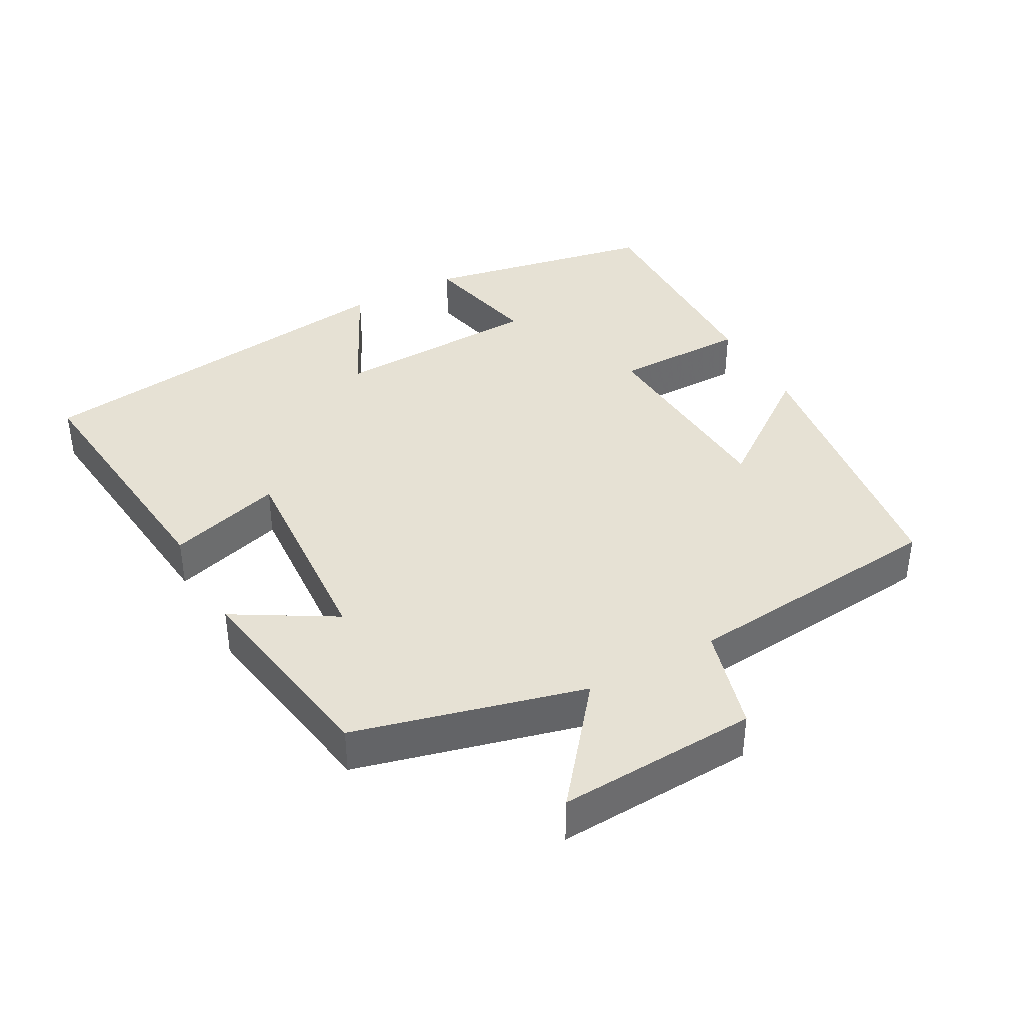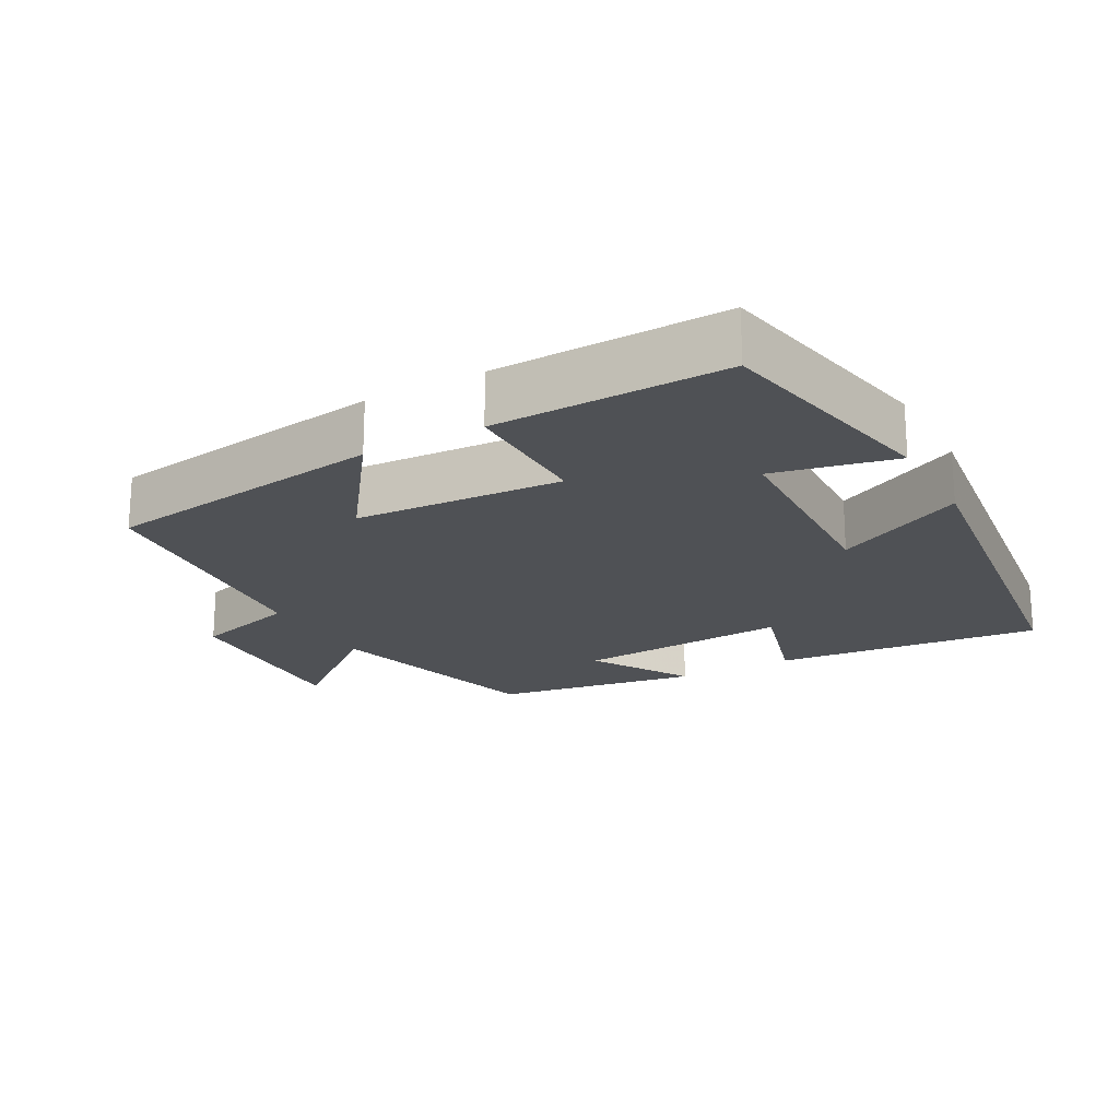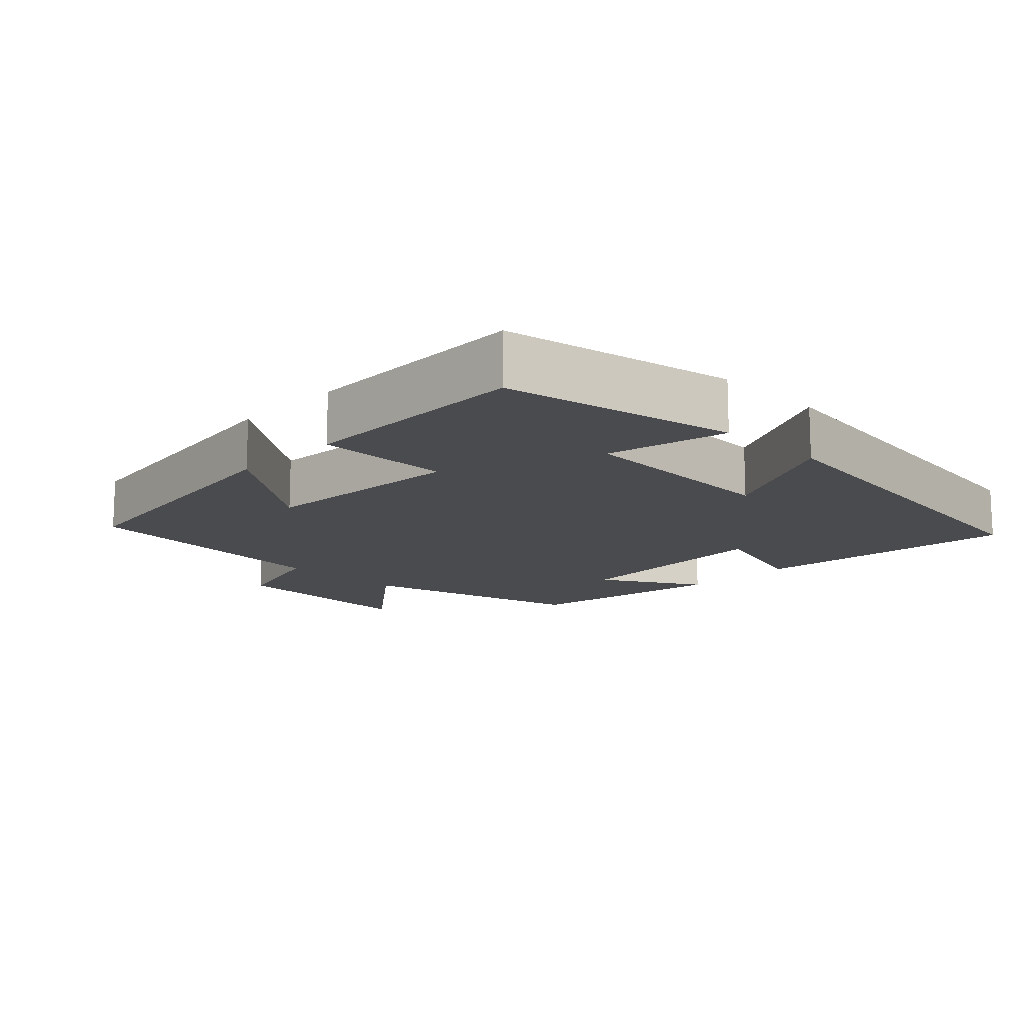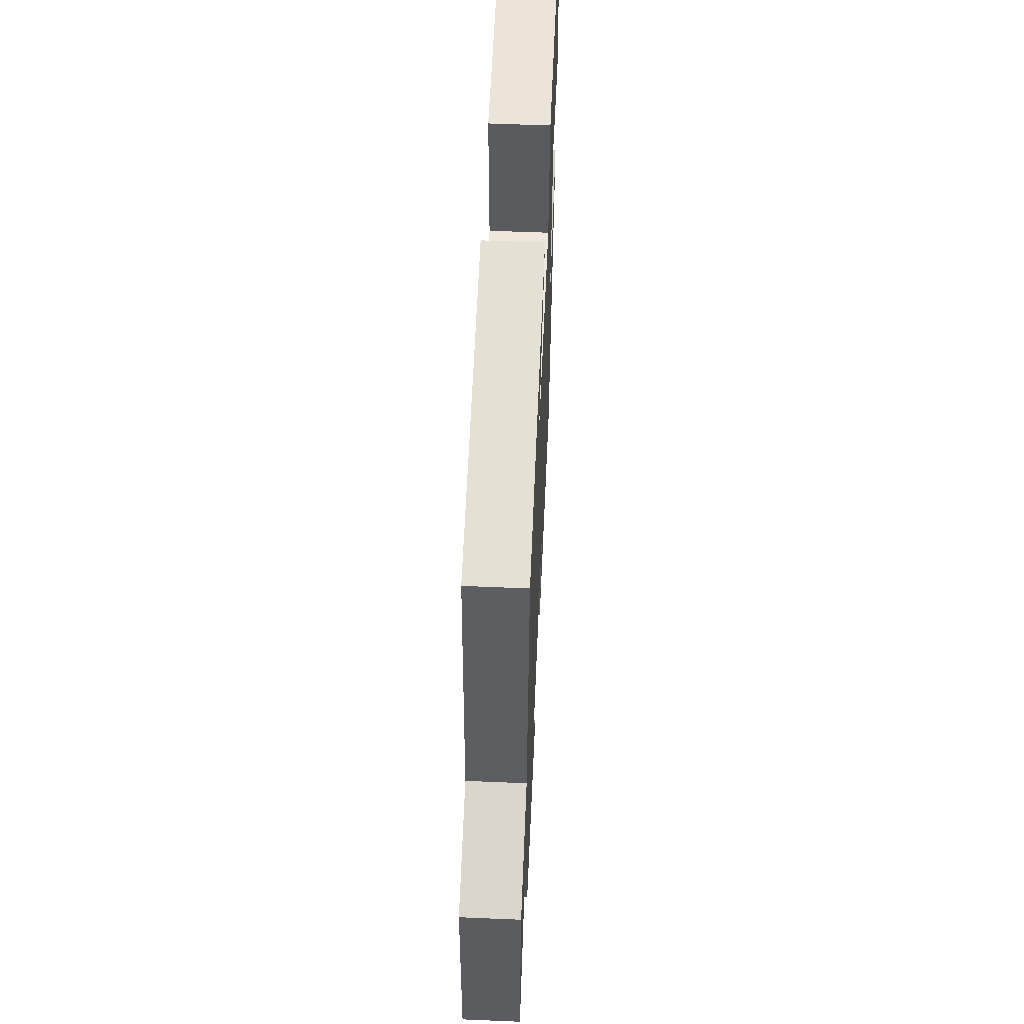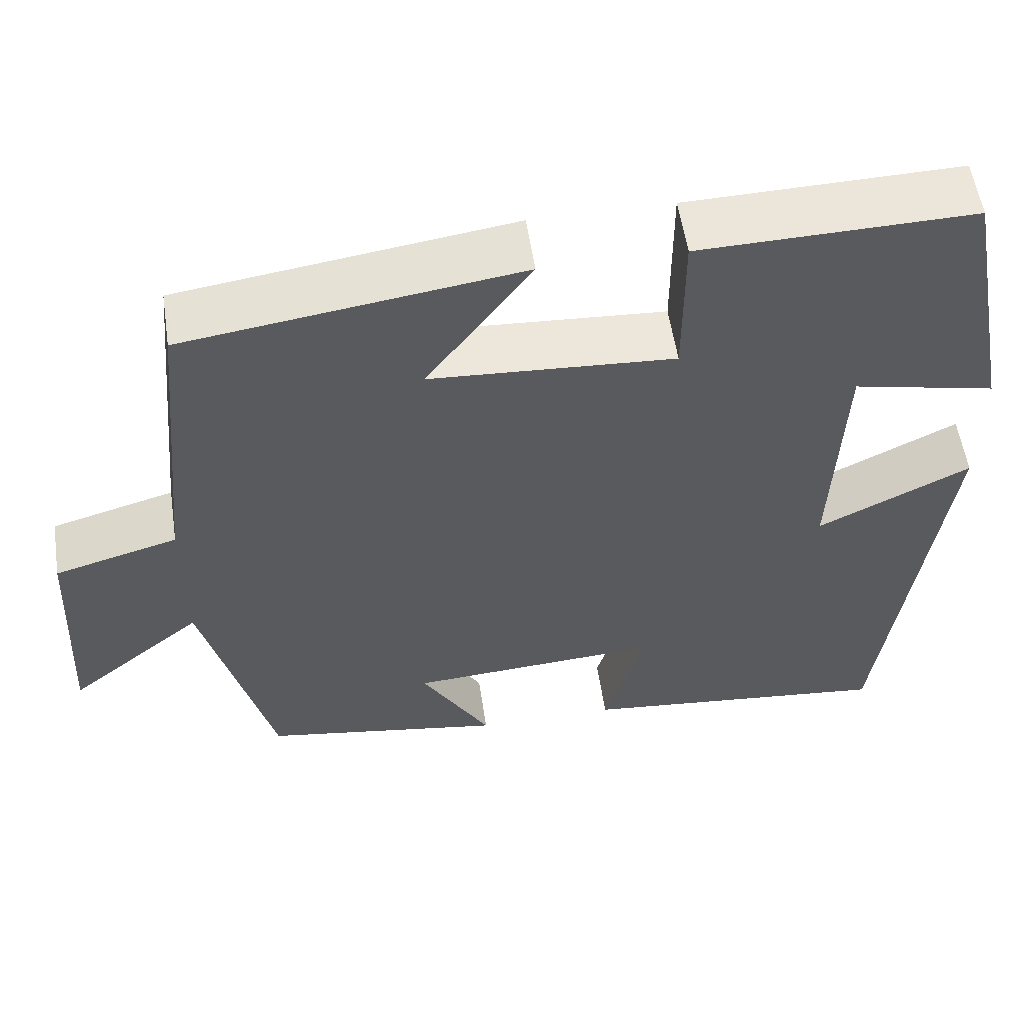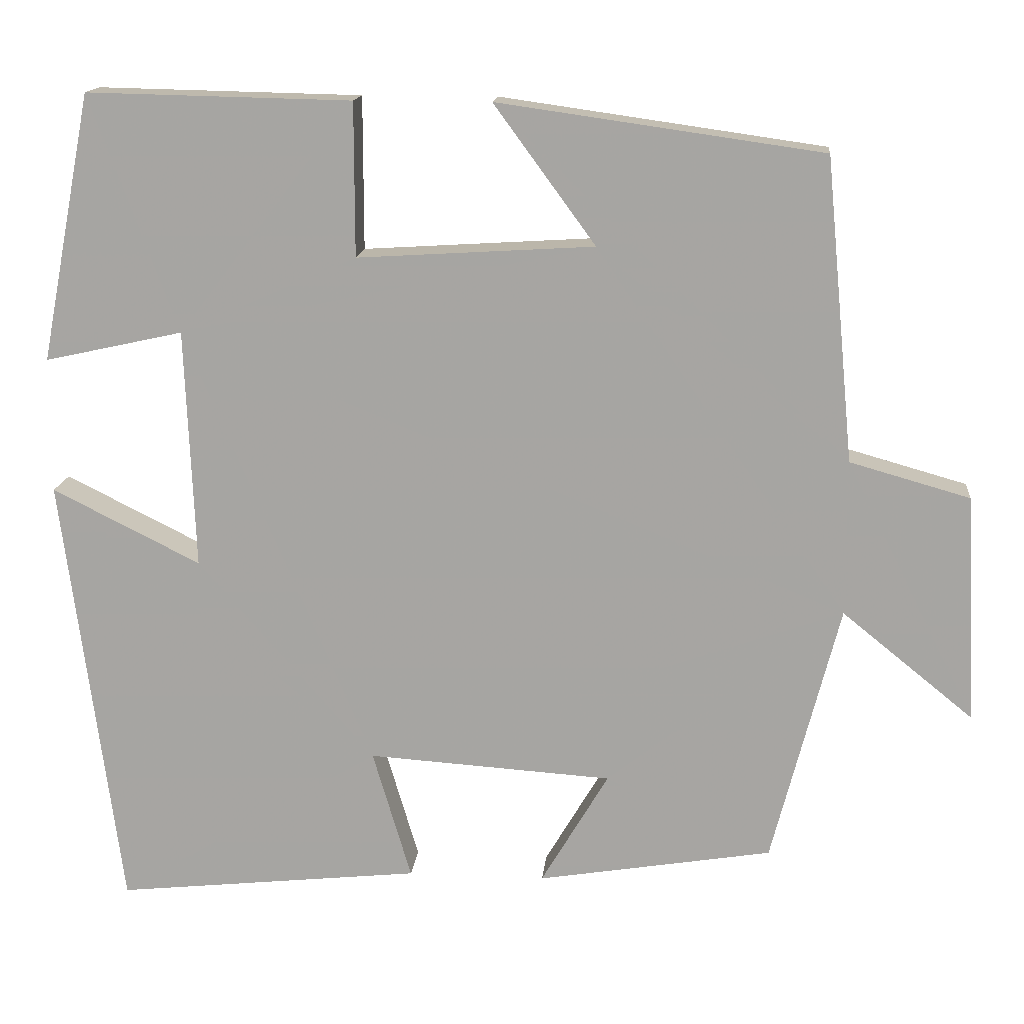
<metadata>
{"format":"obj","ext":"obj","renderer":"f3d","projection":"perspective","resolution":1024,"background":"white","views":[{"elev":39.1,"azim":-118.9,"up":"+Y"},{"elev":-20.0,"azim":29.1,"up":"+Y"},{"elev":-14.0,"azim":45.5,"up":"+Y"},{"elev":57.6,"azim":-87.5,"up":"+Z"},{"elev":56.1,"azim":-8.5,"up":"+Z"},{"elev":15.1,"azim":-174.5,"up":"+Z"}]}
</metadata>
<code>
v -0.416 0.07 -0.452
v -0.5 0.07 -0.127
v -0.663 0.07 -0.259
v -0.649 0.07 0.025
v -0.5 0.07 0.067
v -0.464 0.07 0.443
v -0.061 0.07 0.5
v -0.187 0.07 0.328
v 0.107 0.07 0.31
v 0.107 0.07 0.5
v 0.436 0.07 0.507
v 0.5 0.07 0.175
v 0.328 0.07 0.213
v 0.316 0.07 -0.085
v 0.5 0.07 0.007
v 0.428 0.07 -0.54
v 0.048 0.07 -0.5
v 0.096 0.07 -0.338
v -0.208 0.07 -0.358
v -0.124 0.07 -0.5
v -0.416 0 -0.452
v -0.5 0 -0.127
v -0.663 0 -0.259
v -0.649 0 0.025
v -0.5 0 0.067
v -0.464 0 0.443
v -0.061 0 0.5
v -0.187 0 0.328
v 0.107 0 0.31
v 0.107 0 0.5
v 0.436 0 0.507
v 0.5 0 0.175
v 0.328 0 0.213
v 0.316 0 -0.085
v 0.5 0 0.007
v 0.428 0 -0.54
v 0.048 0 -0.5
v 0.096 0 -0.338
v -0.208 0 -0.358
v -0.124 0 -0.5
f 19 20 1 2
f 18 19 2
f 16 17 18
f 15 16 18
f 14 15 18
f 13 14 18 2
f 11 12 13
f 10 11 13
f 9 10 13
f 8 9 13 2
f 5 6 7 8
f 5 8 2 3
f 3 4 5
f 22 21 40 39
f 22 39 38
f 38 37 36
f 38 36 35
f 38 35 34
f 22 38 34 33
f 33 32 31
f 33 31 30
f 33 30 29
f 22 33 29 28
f 28 27 26 25
f 23 22 28 25
f 25 24 23
f 1 21 22 2
f 2 22 23 3
f 3 23 24 4
f 4 24 25 5
f 5 25 26 6
f 6 26 27 7
f 7 27 28 8
f 8 28 29 9
f 9 29 30 10
f 10 30 31 11
f 11 31 32 12
f 12 32 33 13
f 13 33 34 14
f 14 34 35 15
f 15 35 36 16
f 16 36 37 17
f 17 37 38 18
f 18 38 39 19
f 19 39 40 20
f 20 40 21 1

</code>
